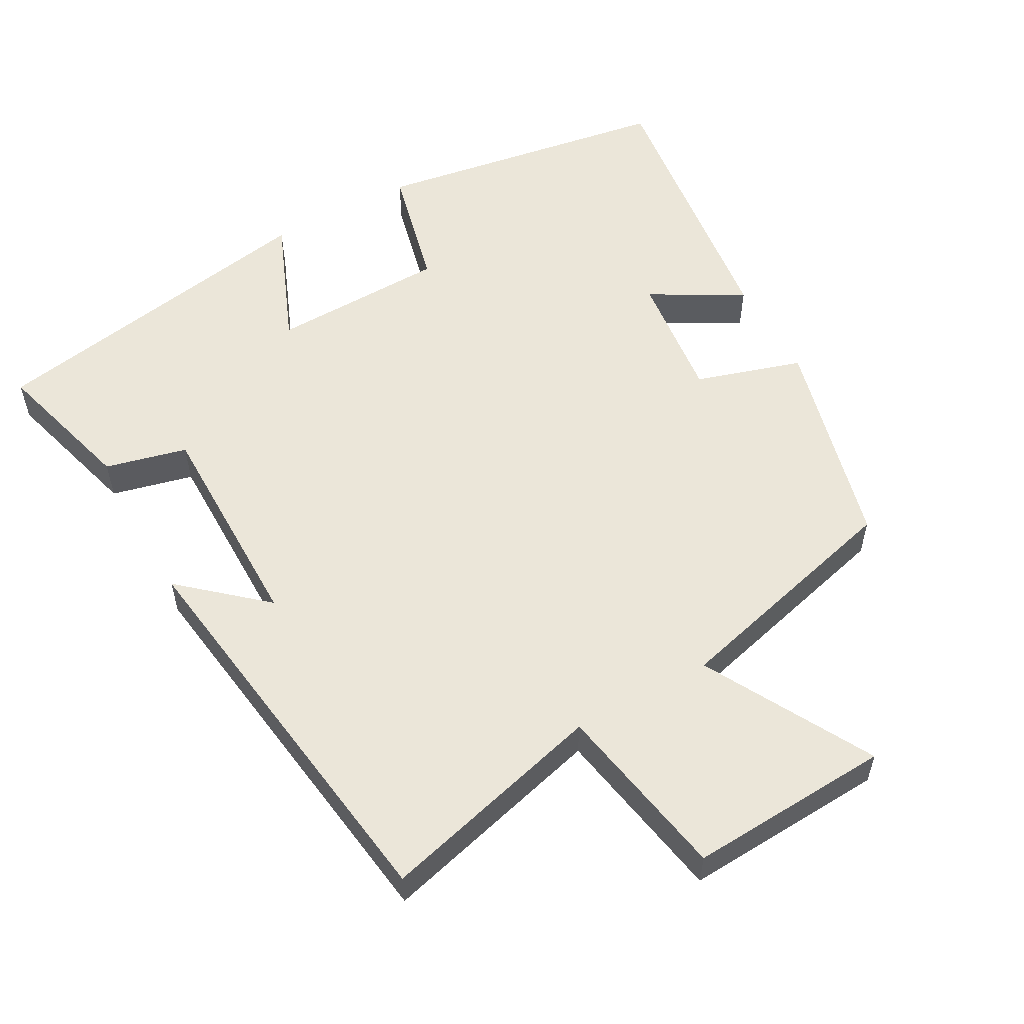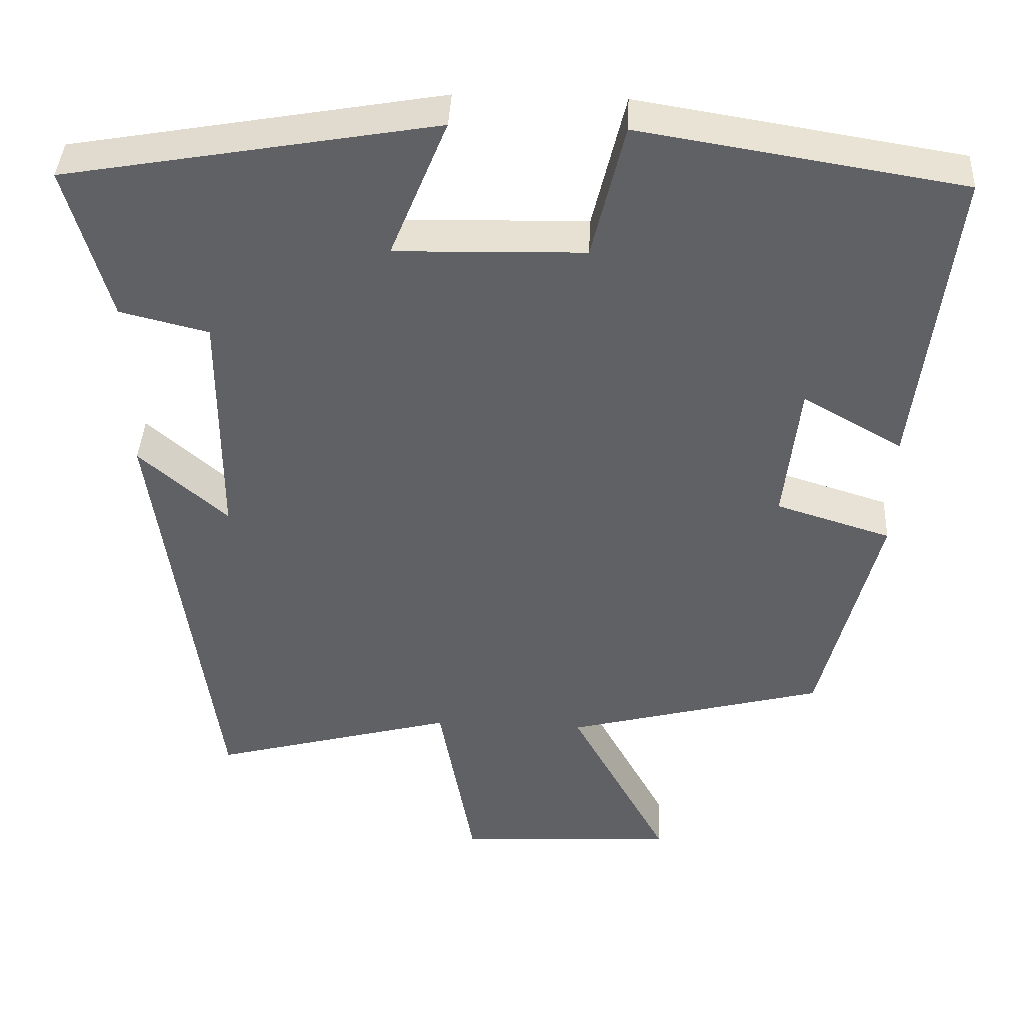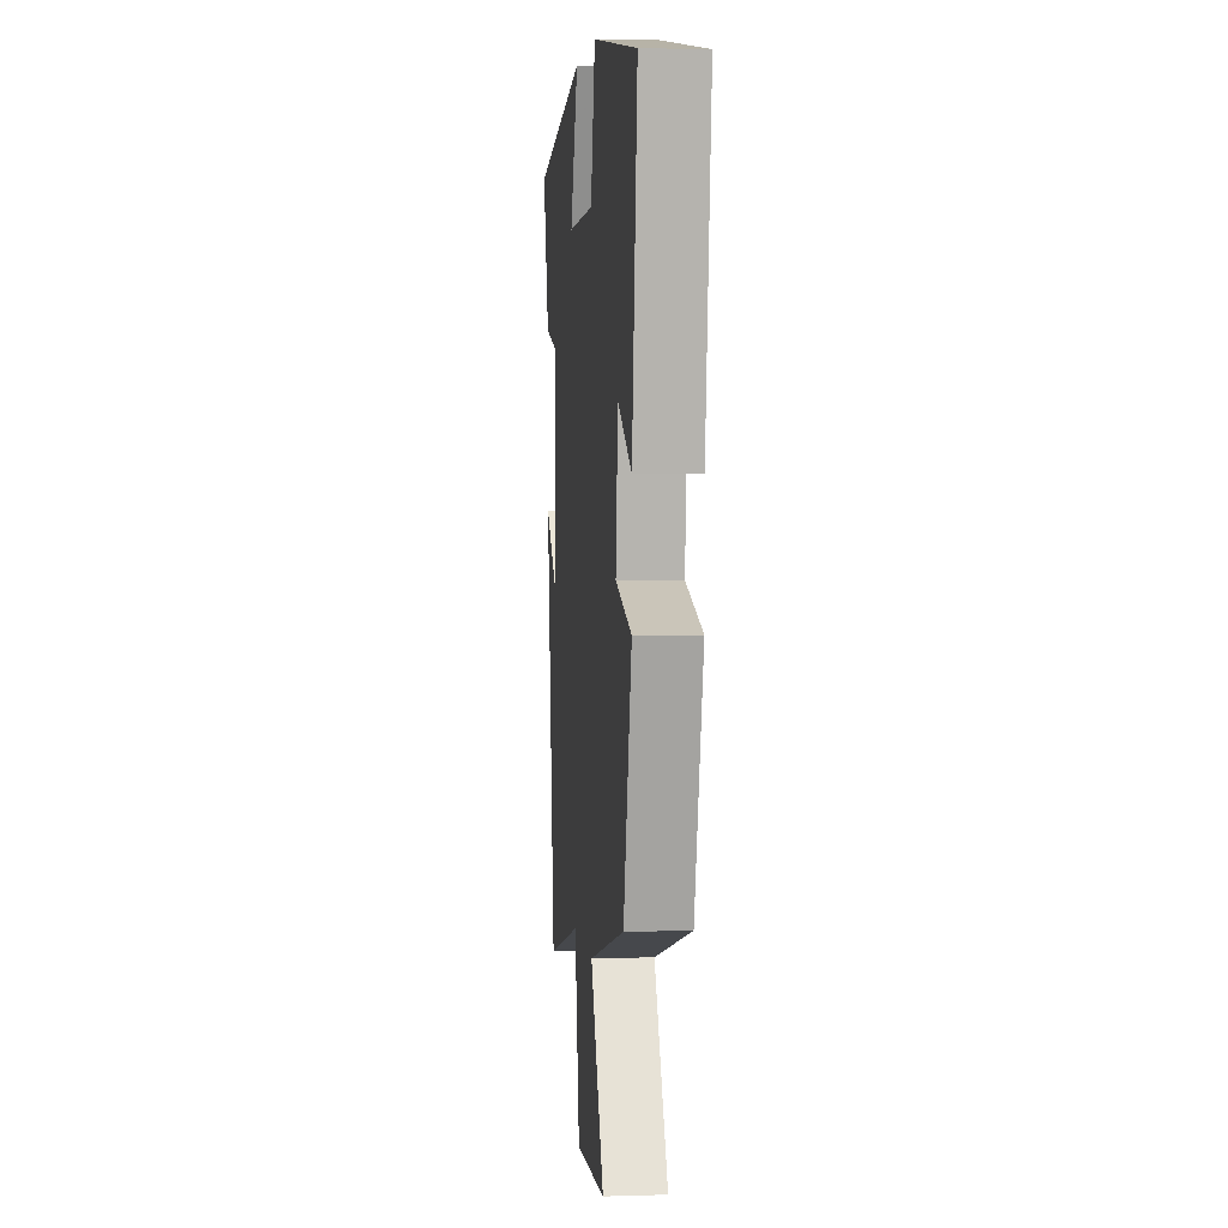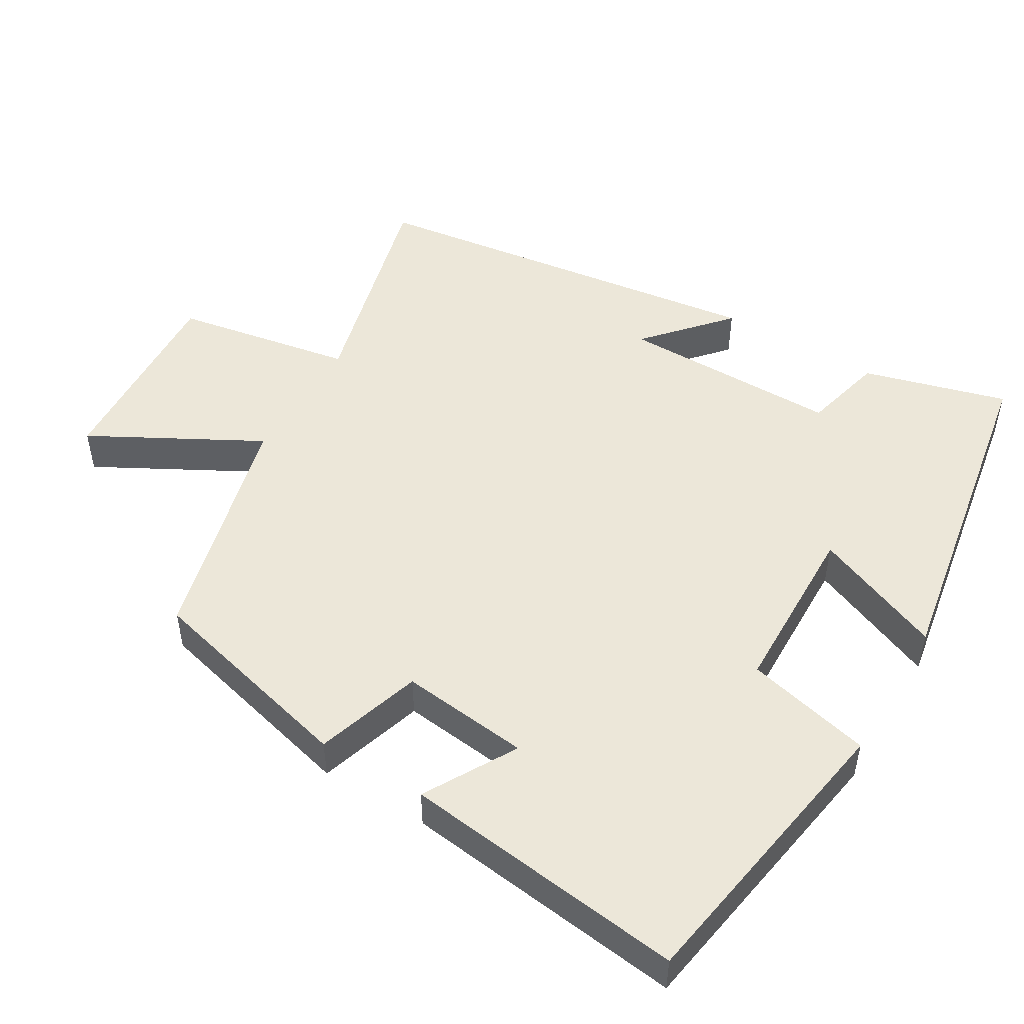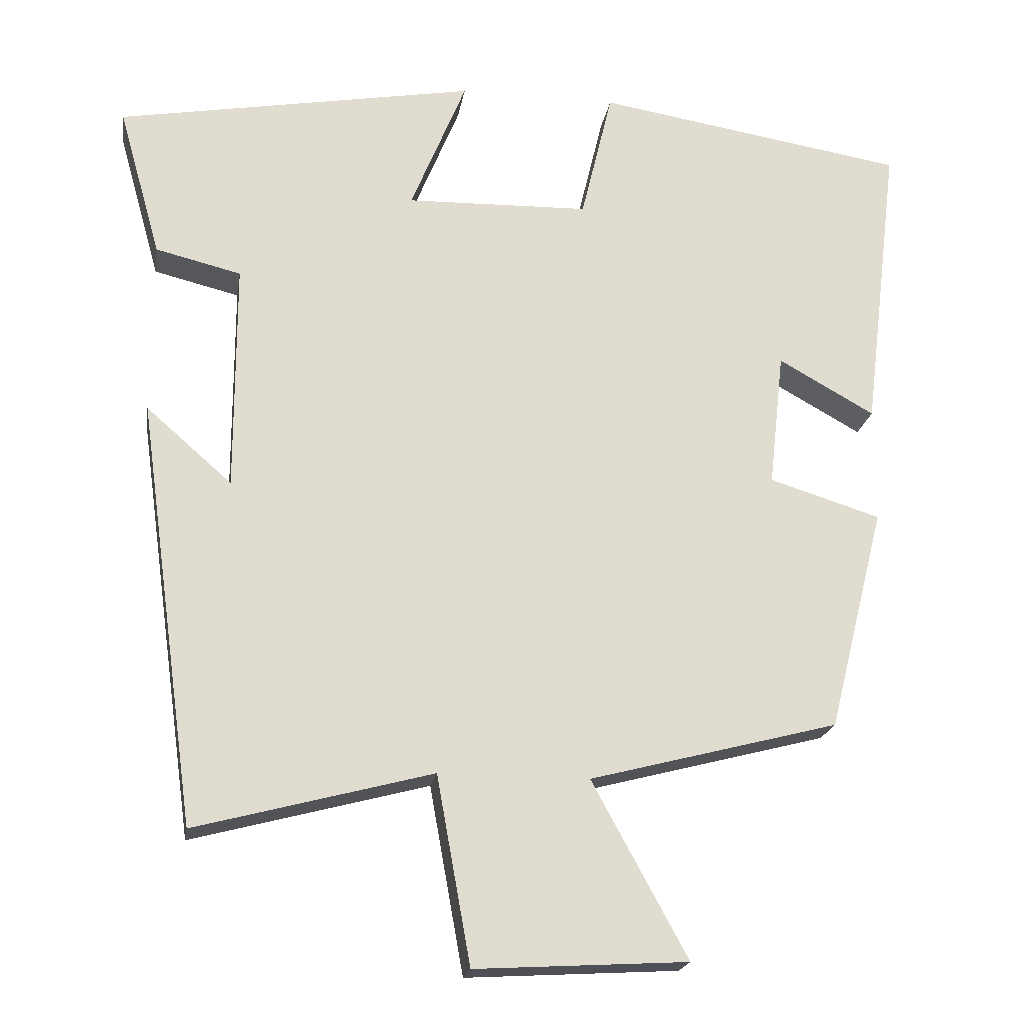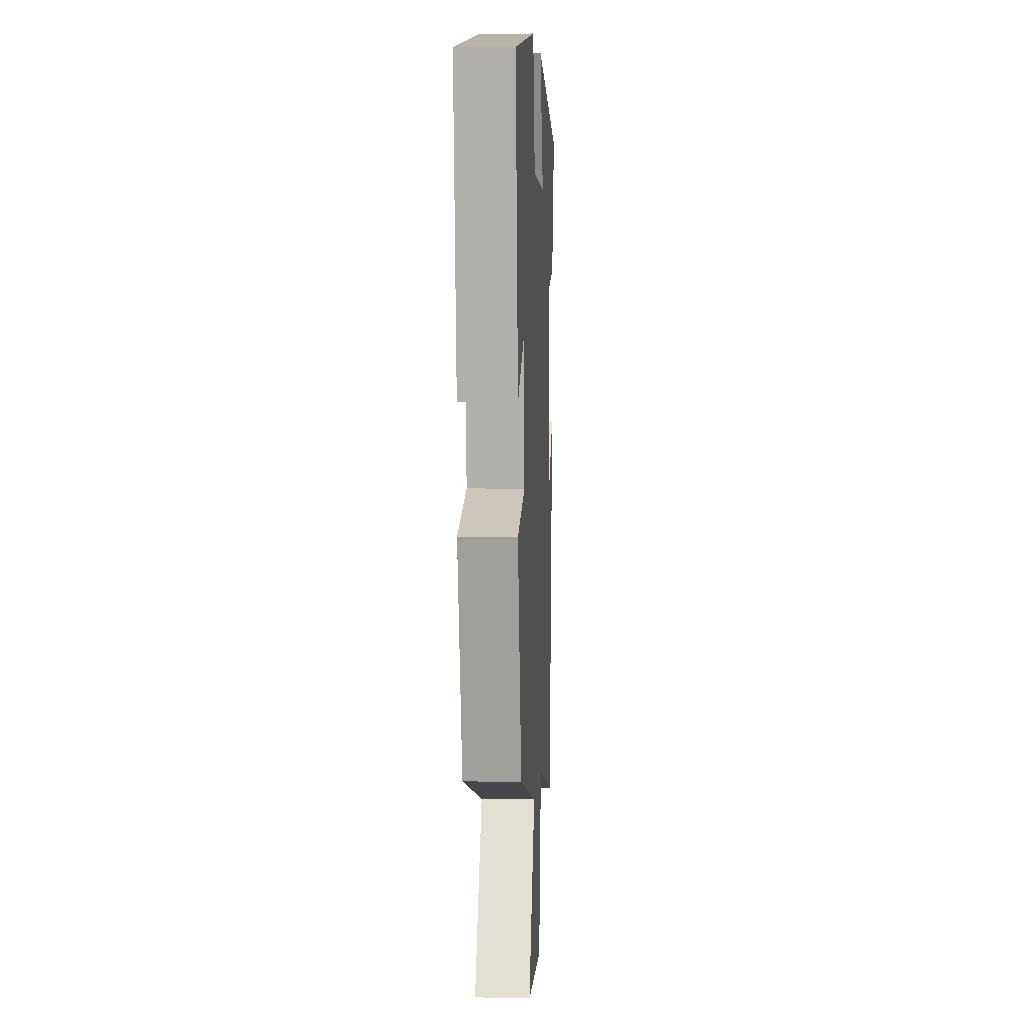
<metadata>
{"format":"obj","ext":"obj","renderer":"f3d","projection":"perspective","resolution":1024,"background":"white","views":[{"elev":55.8,"azim":151.0,"up":"+Y"},{"elev":40.3,"azim":-177.2,"up":"+Z"},{"elev":3.3,"azim":-95.9,"up":"+Z"},{"elev":49.6,"azim":-59.1,"up":"+Y"},{"elev":-20.1,"azim":171.1,"up":"+Z"},{"elev":4.2,"azim":-86.8,"up":"+Z"}]}
</metadata>
<code>
v -0.548 0.07 0.433
v -0.134 0.07 0.5
v -0.092 0.07 0.325
v 0.152 0.07 0.319
v 0.078 0.07 0.5
v 0.556 0.07 0.416
v 0.5 0.07 0.216
v 0.386 0.07 0.188
v 0.386 0.07 -0.118
v 0.5 0.07 -0.018
v 0.422 0.07 -0.583
v 0.107 0.07 -0.5
v 0.062 0.07 -0.749
v -0.22 0.07 -0.733
v -0.093 0.07 -0.5
v -0.425 0.07 -0.414
v -0.5 0.07 -0.116
v -0.352 0.07 -0.07
v -0.372 0.07 0.11
v -0.5 0.07 0.038
v -0.548 0 0.433
v -0.134 0 0.5
v -0.092 0 0.325
v 0.152 0 0.319
v 0.078 0 0.5
v 0.556 0 0.416
v 0.5 0 0.216
v 0.386 0 0.188
v 0.386 0 -0.118
v 0.5 0 -0.018
v 0.422 0 -0.583
v 0.107 0 -0.5
v 0.062 0 -0.749
v -0.22 0 -0.733
v -0.093 0 -0.5
v -0.425 0 -0.414
v -0.5 0 -0.116
v -0.352 0 -0.07
v -0.372 0 0.11
v -0.5 0 0.038
f 19 20 1 2
f 18 19 2 3
f 15 16 17 18
f 15 18 3 4
f 12 13 14 15
f 12 15 4
f 9 10 11 12
f 8 9 12 4
f 6 7 8
f 4 5 6 8
f 22 21 40 39
f 23 22 39 38
f 38 37 36 35
f 24 23 38 35
f 35 34 33 32
f 24 35 32
f 32 31 30 29
f 24 32 29 28
f 28 27 26
f 28 26 25 24
f 1 21 22 2
f 2 22 23 3
f 3 23 24 4
f 4 24 25 5
f 5 25 26 6
f 6 26 27 7
f 7 27 28 8
f 8 28 29 9
f 9 29 30 10
f 10 30 31 11
f 11 31 32 12
f 12 32 33 13
f 13 33 34 14
f 14 34 35 15
f 15 35 36 16
f 16 36 37 17
f 17 37 38 18
f 18 38 39 19
f 19 39 40 20
f 20 40 21 1

</code>
